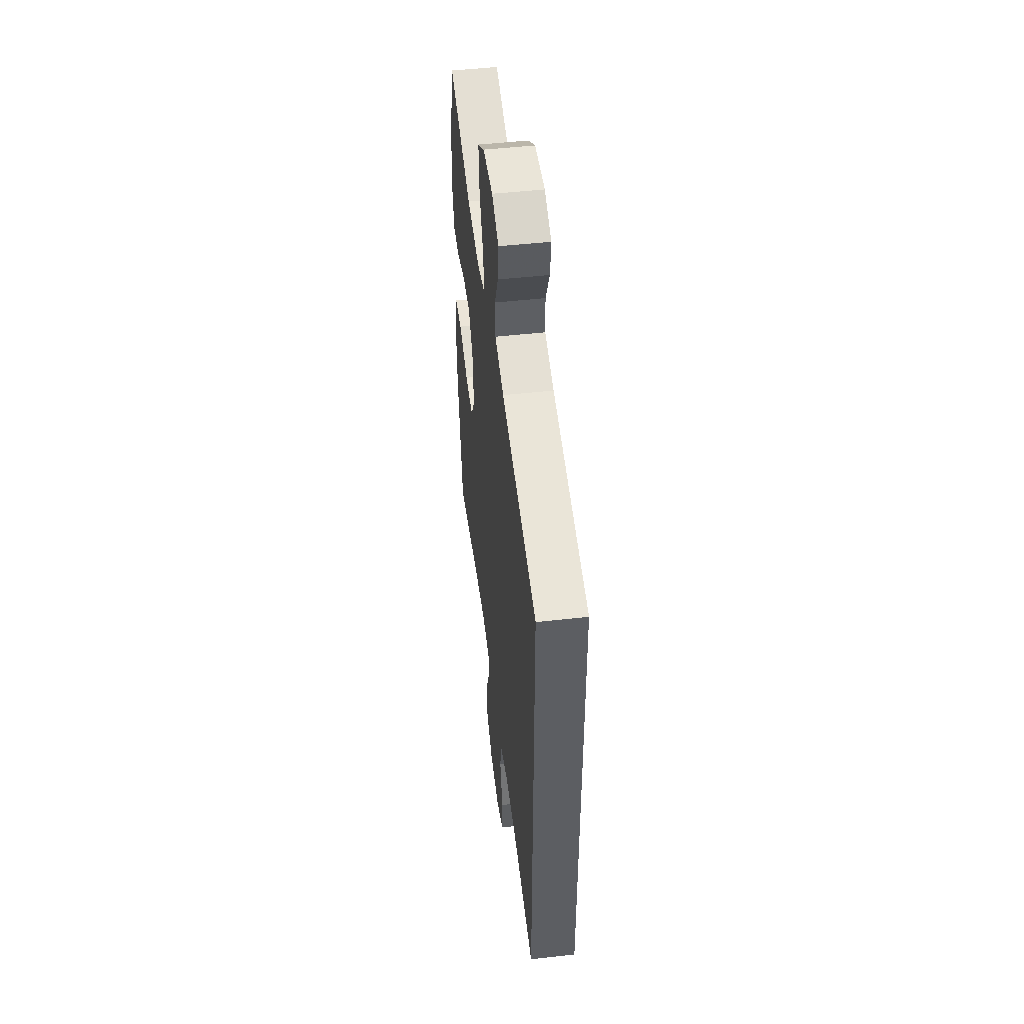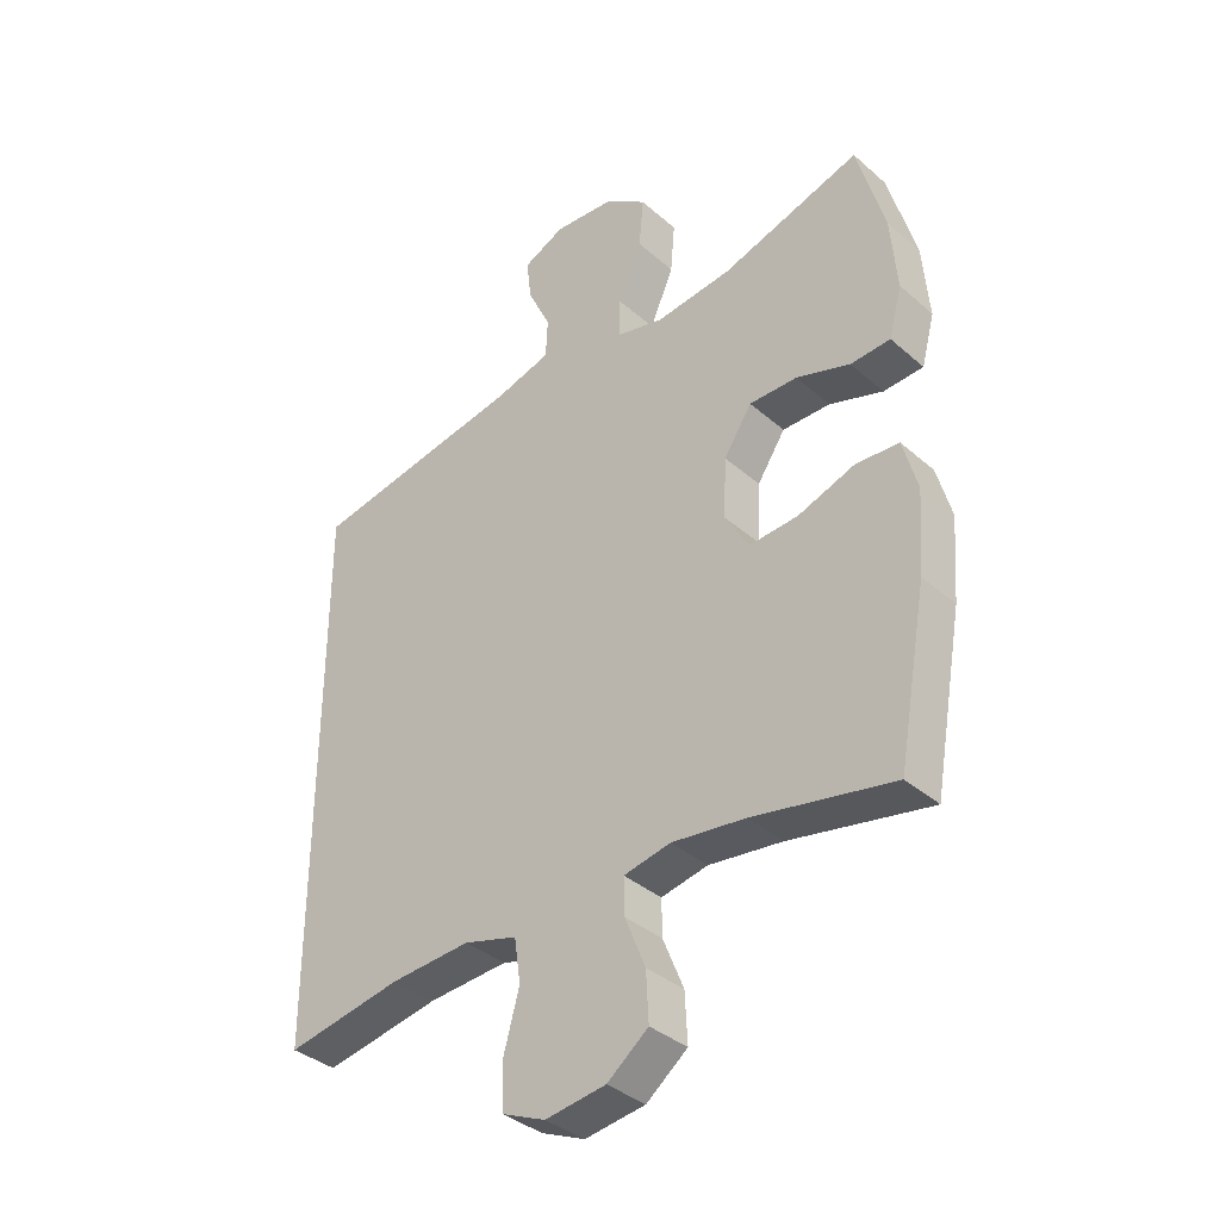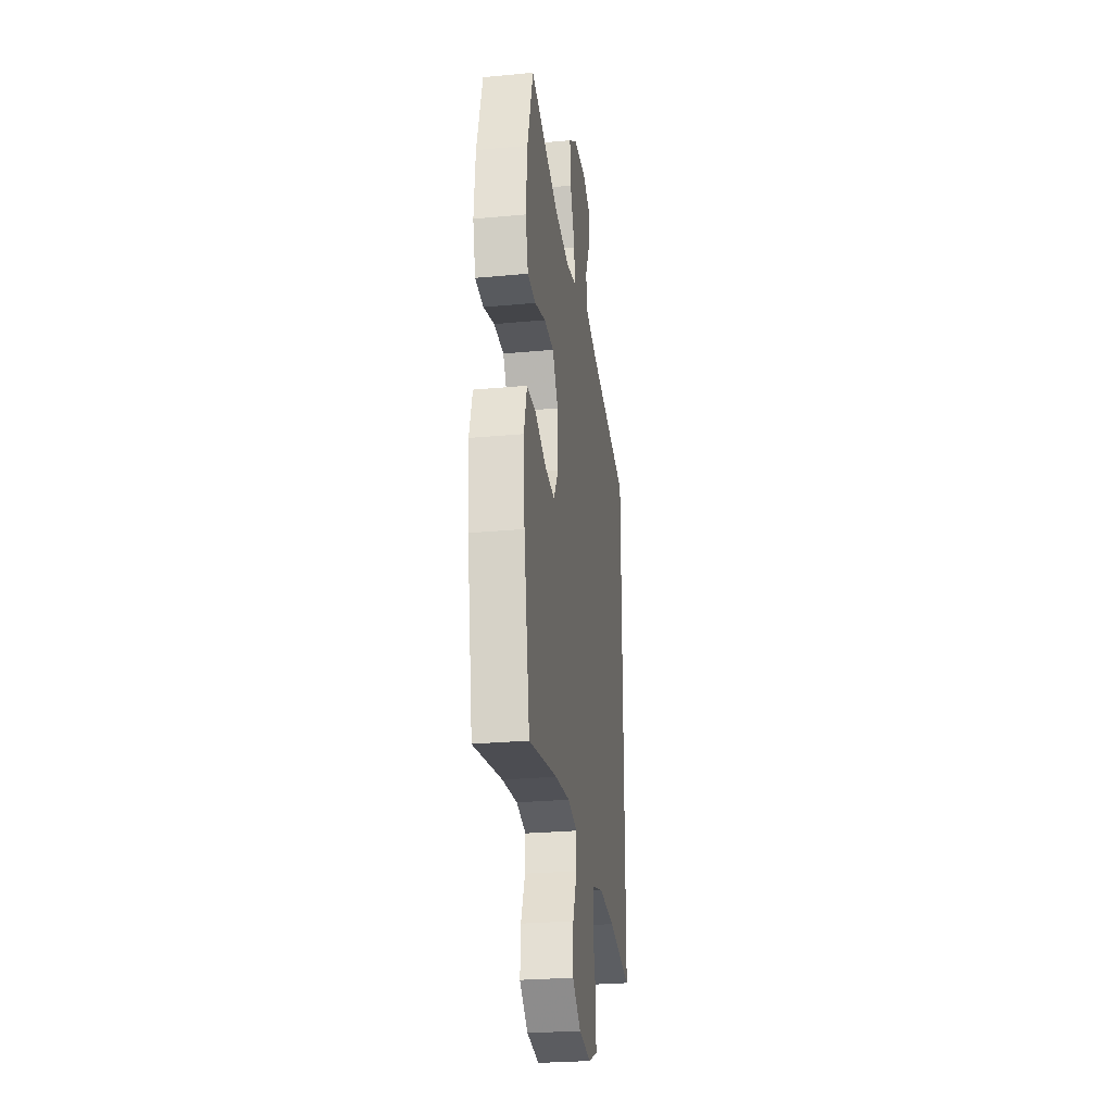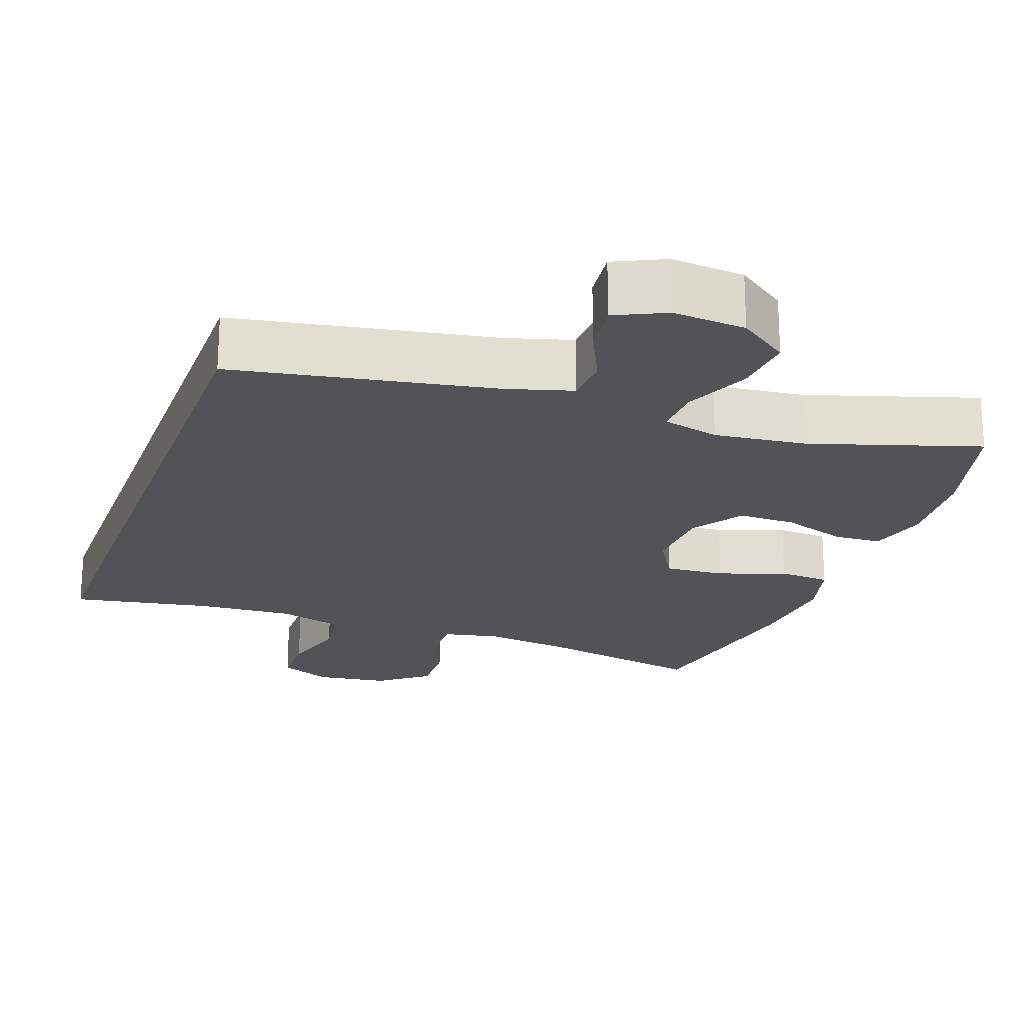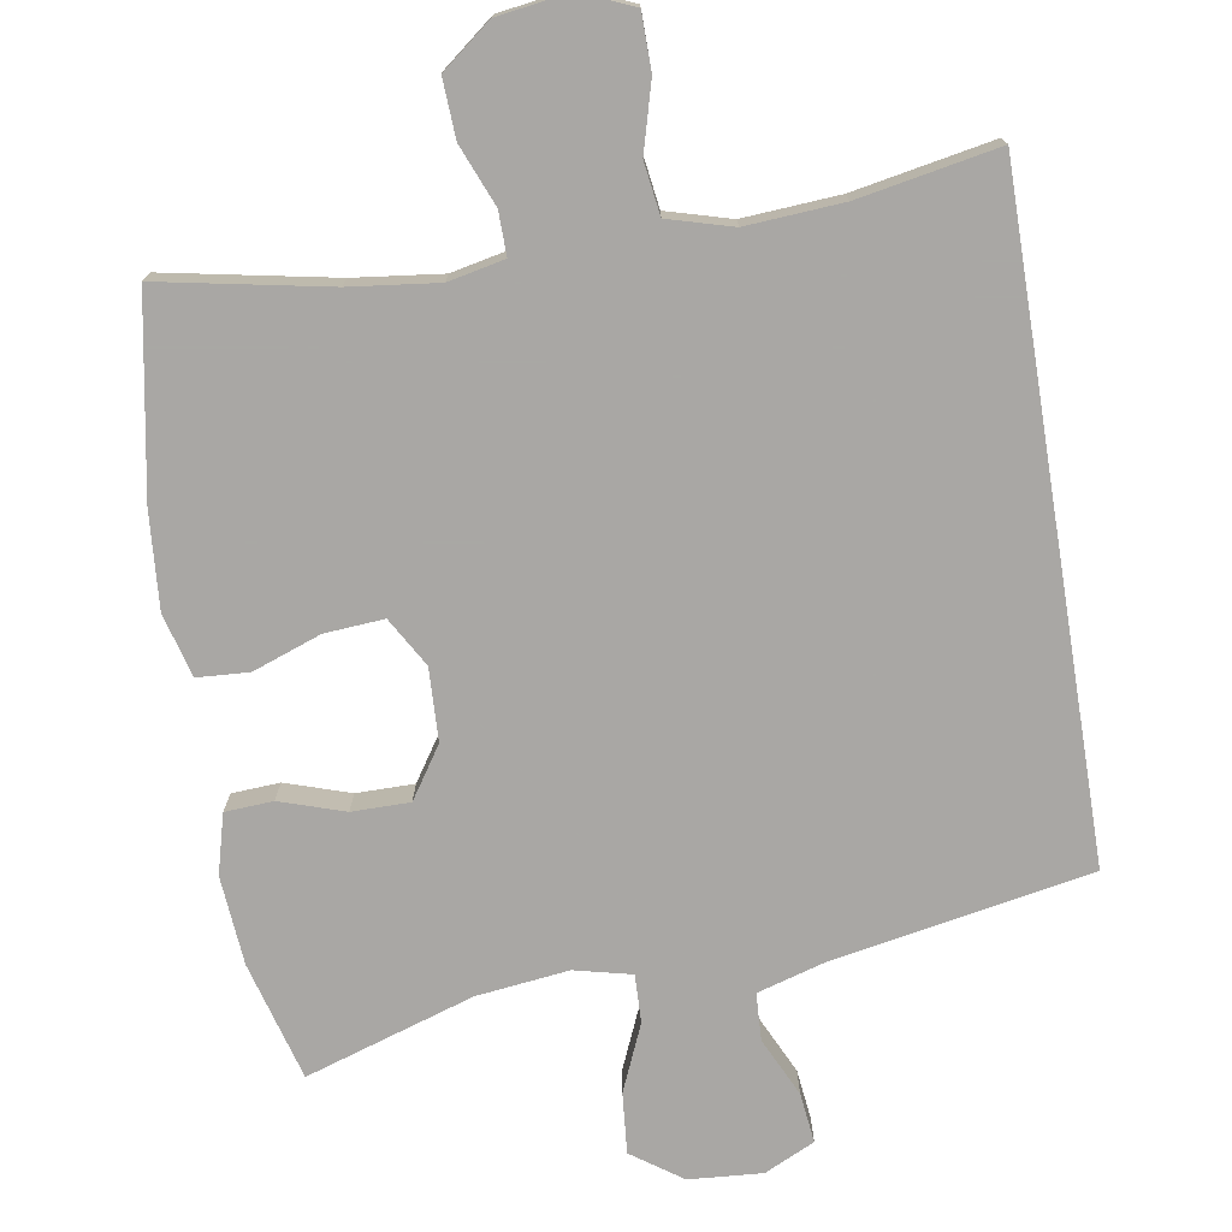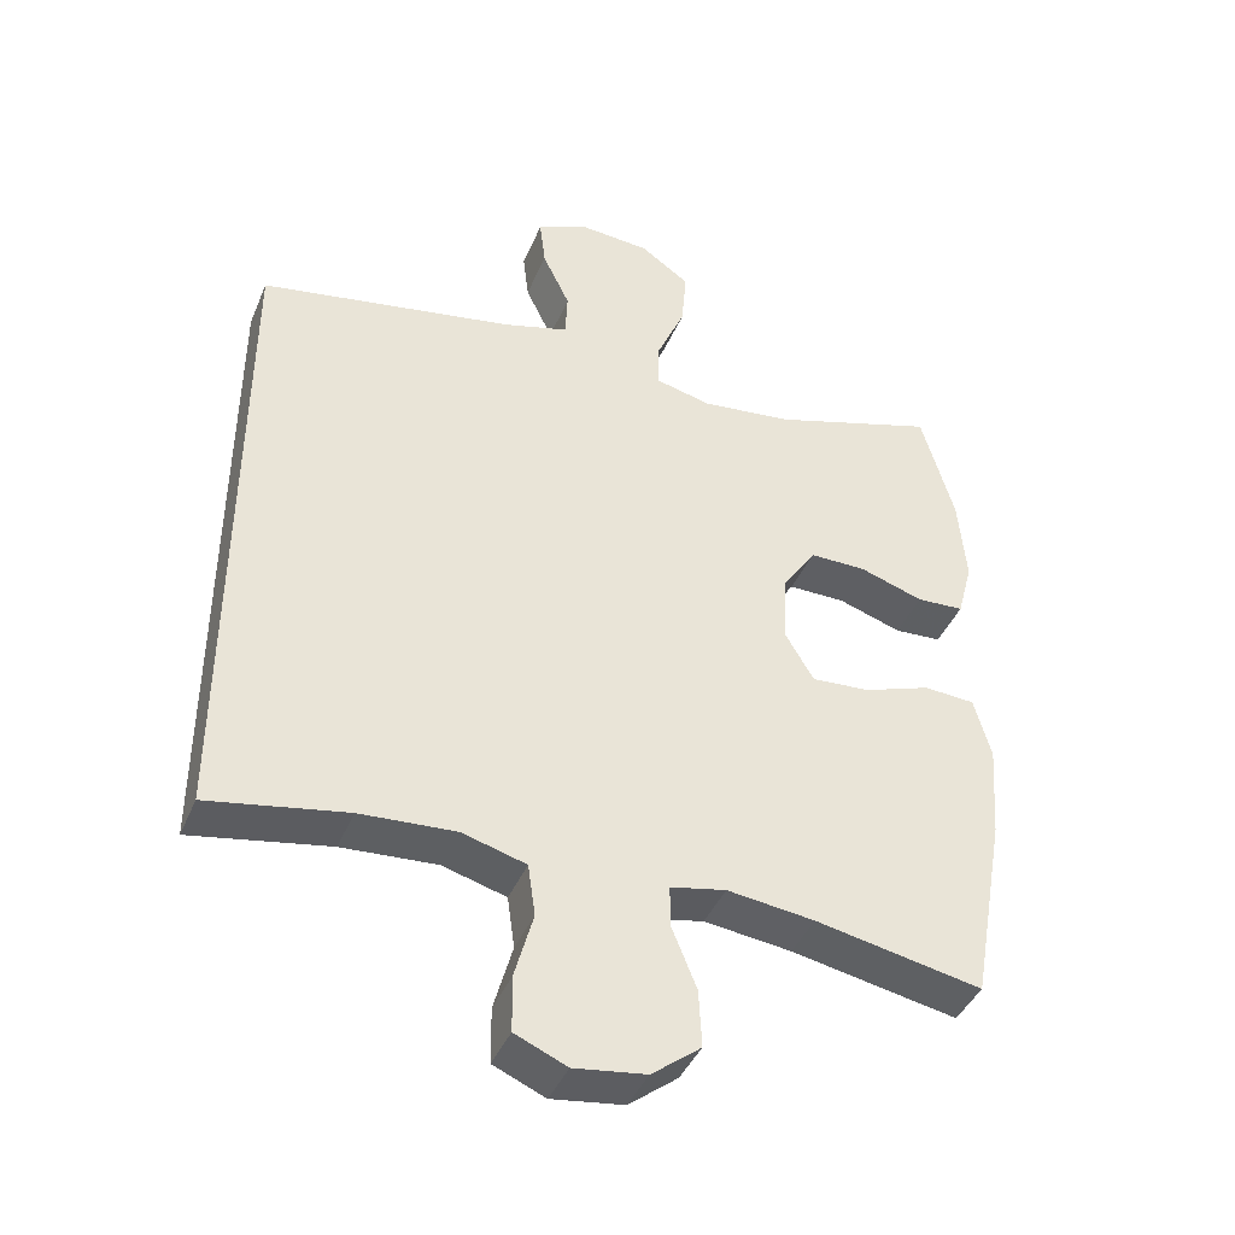
<metadata>
{"format":"obj","ext":"obj","renderer":"f3d","projection":"perspective","resolution":1024,"background":"white","views":[{"elev":49.5,"azim":-97.1,"up":"+Z"},{"elev":-36.6,"azim":41.7,"up":"+Z"},{"elev":-27.1,"azim":98.2,"up":"+Z"},{"elev":-21.8,"azim":-20.1,"up":"+Y"},{"elev":-74.8,"azim":-170.8,"up":"+Y"},{"elev":-42.0,"azim":-21.9,"up":"+Z"}]}
</metadata>
<code>
v -0.5 0.07 0.388
v -0.154 0.07 0.453
v -0.066 0.07 0.479
v -0.063 0.07 0.542
v -0.1 0.07 0.62
v -0.108 0.07 0.687
v -0.041 0.07 0.719
v 0.057 0.07 0.712
v 0.124 0.07 0.665
v 0.117 0.07 0.584
v 0.079 0.07 0.495
v 0.077 0.07 0.431
v 0.153 0.07 0.413
v 0.276 0.07 0.428
v 0.5 0.07 0.5
v 0.544 0.07 0.343
v 0.554 0.07 0.224
v 0.533 0.07 0.145
v 0.469 0.07 0.141
v 0.383 0.07 0.169
v 0.306 0.07 0.169
v 0.261 0.07 0.101
v 0.257 0.07 0.004
v 0.295 0.07 -0.061
v 0.374 0.07 -0.055
v 0.465 0.07 -0.022
v 0.534 0.07 -0.026
v 0.557 0.07 -0.11
v 0.547 0.07 -0.239
v 0.5 0.07 -0.5
v 0.275 0.07 -0.457
v 0.157 0.07 -0.443
v 0.082 0.07 -0.459
v 0.083 0.07 -0.517
v 0.116 0.07 -0.598
v 0.12 0.07 -0.676
v 0.054 0.07 -0.728
v -0.043 0.07 -0.742
v -0.113 0.07 -0.712
v -0.114 0.07 -0.637
v -0.089 0.07 -0.546
v -0.099 0.07 -0.476
v -0.185 0.07 -0.452
v -0.314 0.07 -0.461
v -0.5 0.07 -0.496
v -0.5 0 0.388
v -0.154 0 0.453
v -0.066 0 0.479
v -0.063 0 0.542
v -0.1 0 0.62
v -0.108 0 0.687
v -0.041 0 0.719
v 0.057 0 0.712
v 0.124 0 0.665
v 0.117 0 0.584
v 0.079 0 0.495
v 0.077 0 0.431
v 0.153 0 0.413
v 0.276 0 0.428
v 0.5 0 0.5
v 0.544 0 0.343
v 0.554 0 0.224
v 0.533 0 0.145
v 0.469 0 0.141
v 0.383 0 0.169
v 0.306 0 0.169
v 0.261 0 0.101
v 0.257 0 0.004
v 0.295 0 -0.061
v 0.374 0 -0.055
v 0.465 0 -0.022
v 0.534 0 -0.026
v 0.557 0 -0.11
v 0.547 0 -0.239
v 0.5 0 -0.5
v 0.275 0 -0.457
v 0.157 0 -0.443
v 0.082 0 -0.459
v 0.083 0 -0.517
v 0.116 0 -0.598
v 0.12 0 -0.676
v 0.054 0 -0.728
v -0.043 0 -0.742
v -0.113 0 -0.712
v -0.114 0 -0.637
v -0.089 0 -0.546
v -0.099 0 -0.476
v -0.185 0 -0.452
v -0.314 0 -0.461
v -0.5 0 -0.496
f 44 45 1 2
f 43 44 2 3
f 42 43 3
f 41 42 3 4
f 39 40 41
f 38 39 41
f 37 38 41
f 36 37 41
f 35 36 41
f 34 35 41
f 33 34 41 4
f 32 33 4
f 31 32 4
f 29 30 31
f 28 29 31
f 27 28 31
f 26 27 31
f 25 26 31
f 24 25 31
f 23 24 31 4
f 4 5 6
f 23 4 6
f 22 23 6
f 18 19 20
f 17 18 20
f 16 17 20
f 15 16 20
f 14 15 20
f 13 14 20 21
f 12 13 21 22
f 9 10 11
f 8 9 11
f 7 8 11
f 6 7 11
f 6 11 12
f 6 12 22
f 47 46 90 89
f 48 47 89 88
f 48 88 87
f 49 48 87 86
f 86 85 84
f 86 84 83
f 86 83 82
f 86 82 81
f 86 81 80
f 86 80 79
f 49 86 79 78
f 49 78 77
f 49 77 76
f 76 75 74
f 76 74 73
f 76 73 72
f 76 72 71
f 76 71 70
f 76 70 69
f 49 76 69 68
f 51 50 49
f 51 49 68
f 51 68 67
f 65 64 63
f 65 63 62
f 65 62 61
f 65 61 60
f 65 60 59
f 66 65 59 58
f 67 66 58 57
f 56 55 54
f 56 54 53
f 56 53 52
f 56 52 51
f 57 56 51
f 67 57 51
f 1 46 47 2
f 2 47 48 3
f 3 48 49 4
f 4 49 50 5
f 5 50 51 6
f 6 51 52 7
f 7 52 53 8
f 8 53 54 9
f 9 54 55 10
f 10 55 56 11
f 11 56 57 12
f 12 57 58 13
f 13 58 59 14
f 14 59 60 15
f 15 60 61 16
f 16 61 62 17
f 17 62 63 18
f 18 63 64 19
f 19 64 65 20
f 20 65 66 21
f 21 66 67 22
f 22 67 68 23
f 23 68 69 24
f 24 69 70 25
f 25 70 71 26
f 26 71 72 27
f 27 72 73 28
f 28 73 74 29
f 29 74 75 30
f 30 75 76 31
f 31 76 77 32
f 32 77 78 33
f 33 78 79 34
f 34 79 80 35
f 35 80 81 36
f 36 81 82 37
f 37 82 83 38
f 38 83 84 39
f 39 84 85 40
f 40 85 86 41
f 41 86 87 42
f 42 87 88 43
f 43 88 89 44
f 44 89 90 45
f 45 90 46 1

</code>
